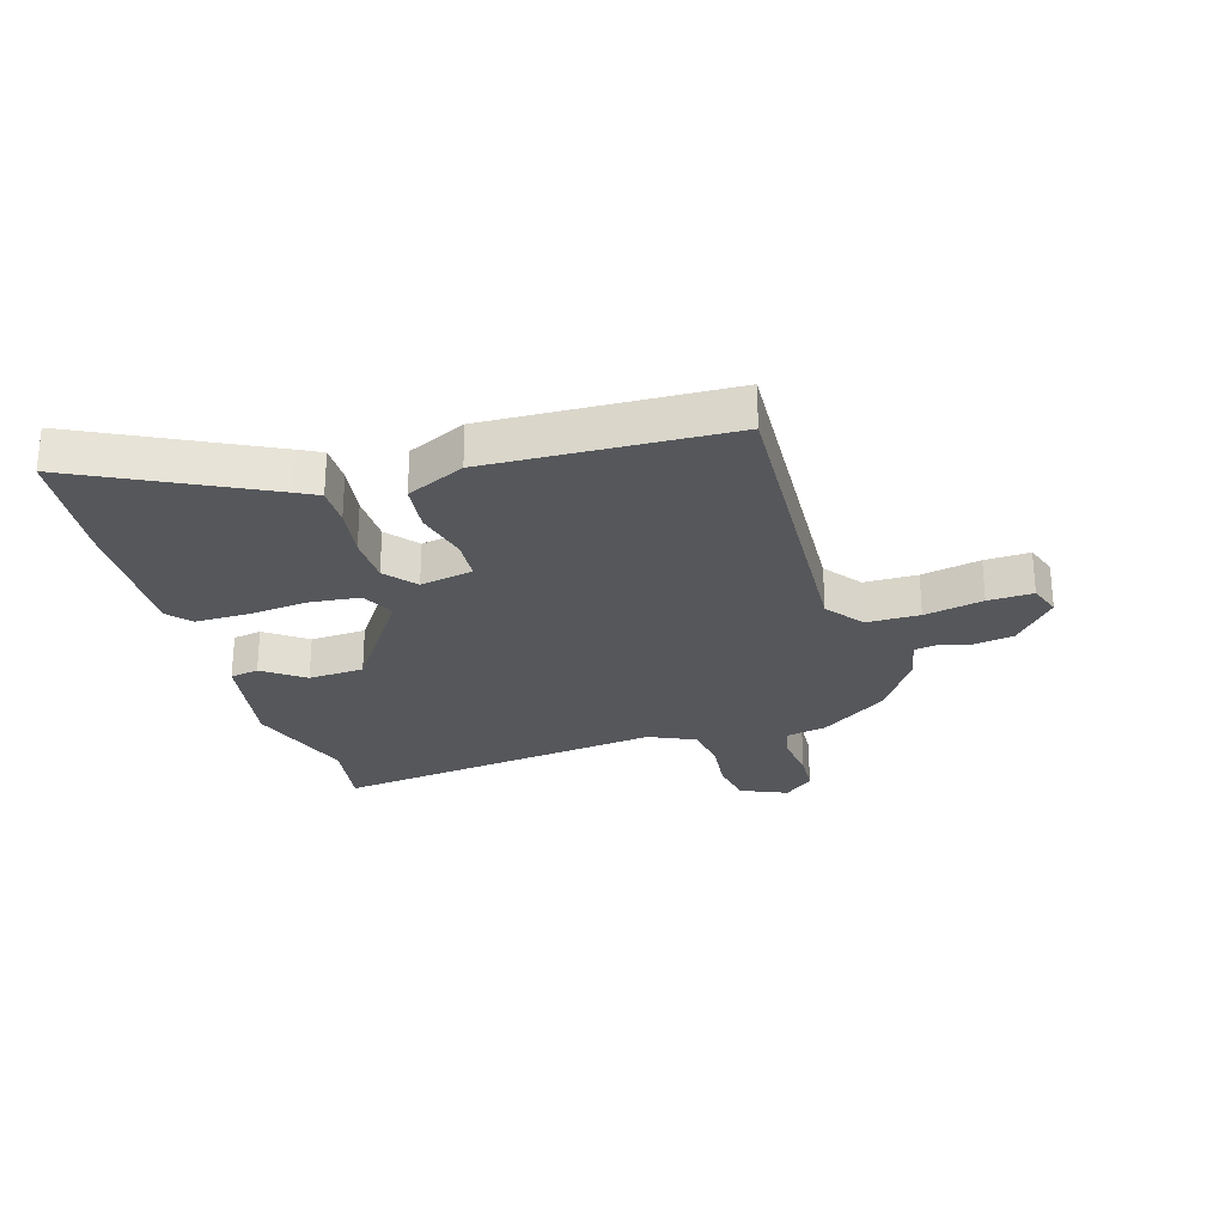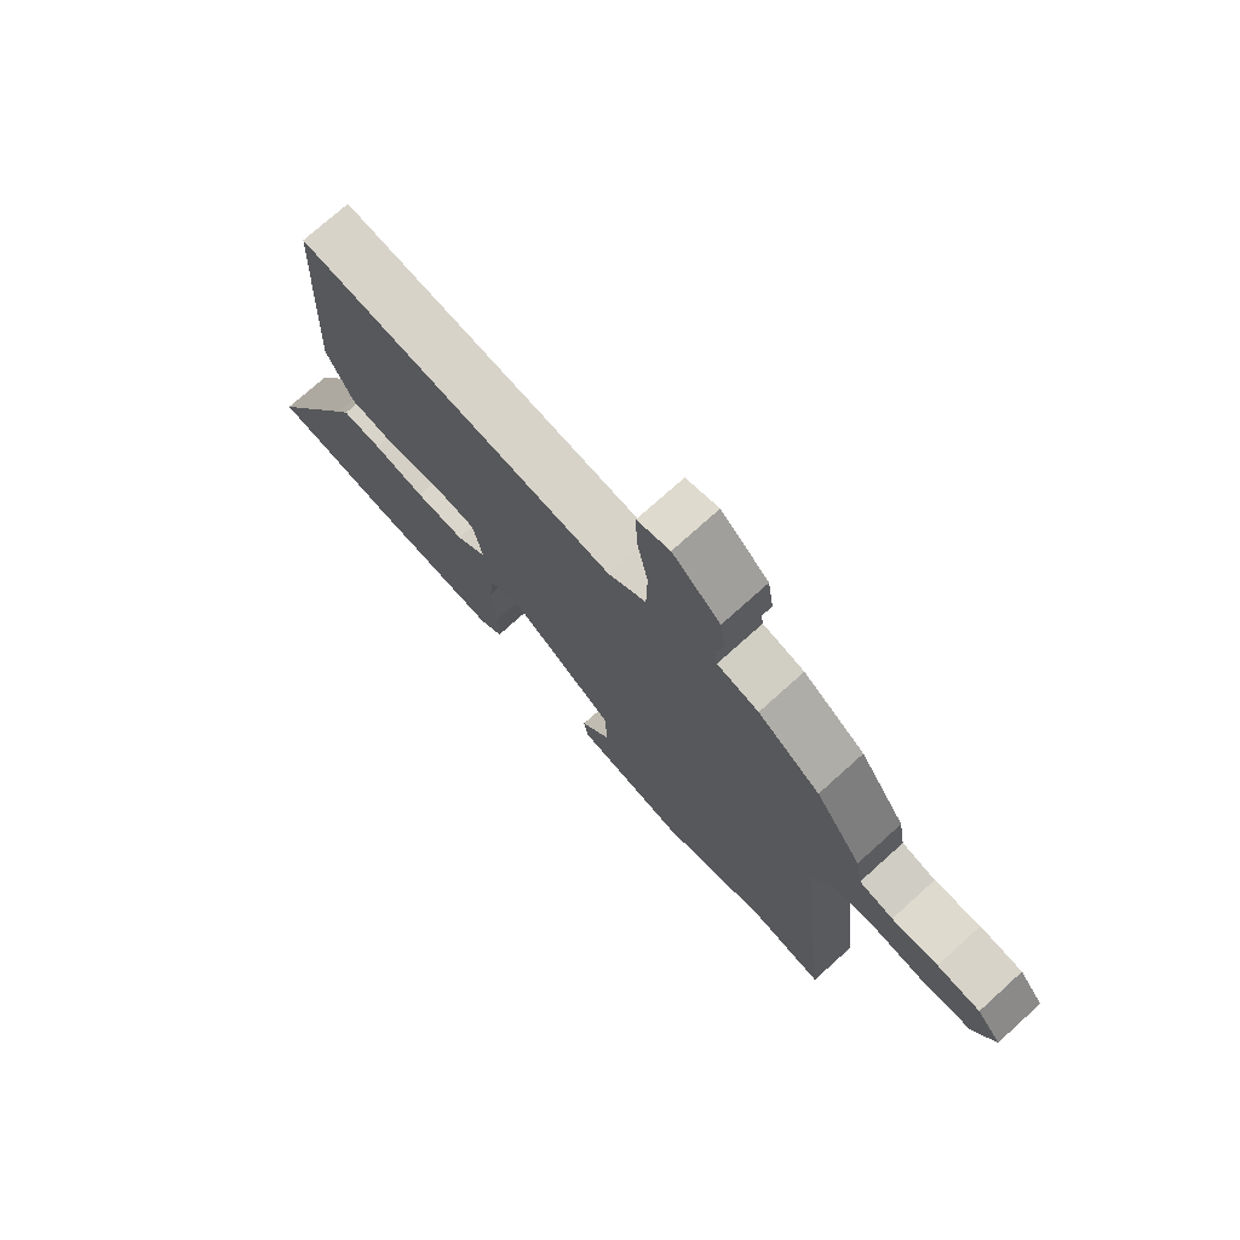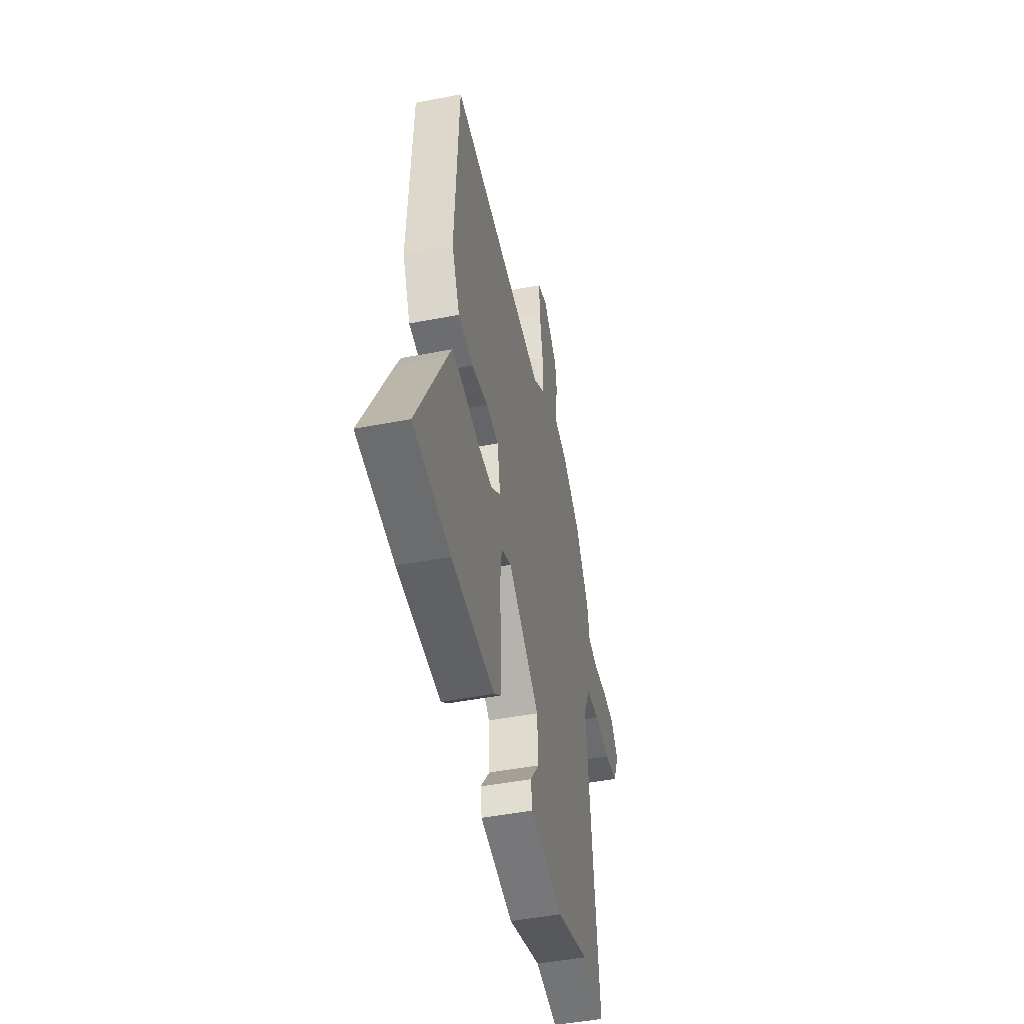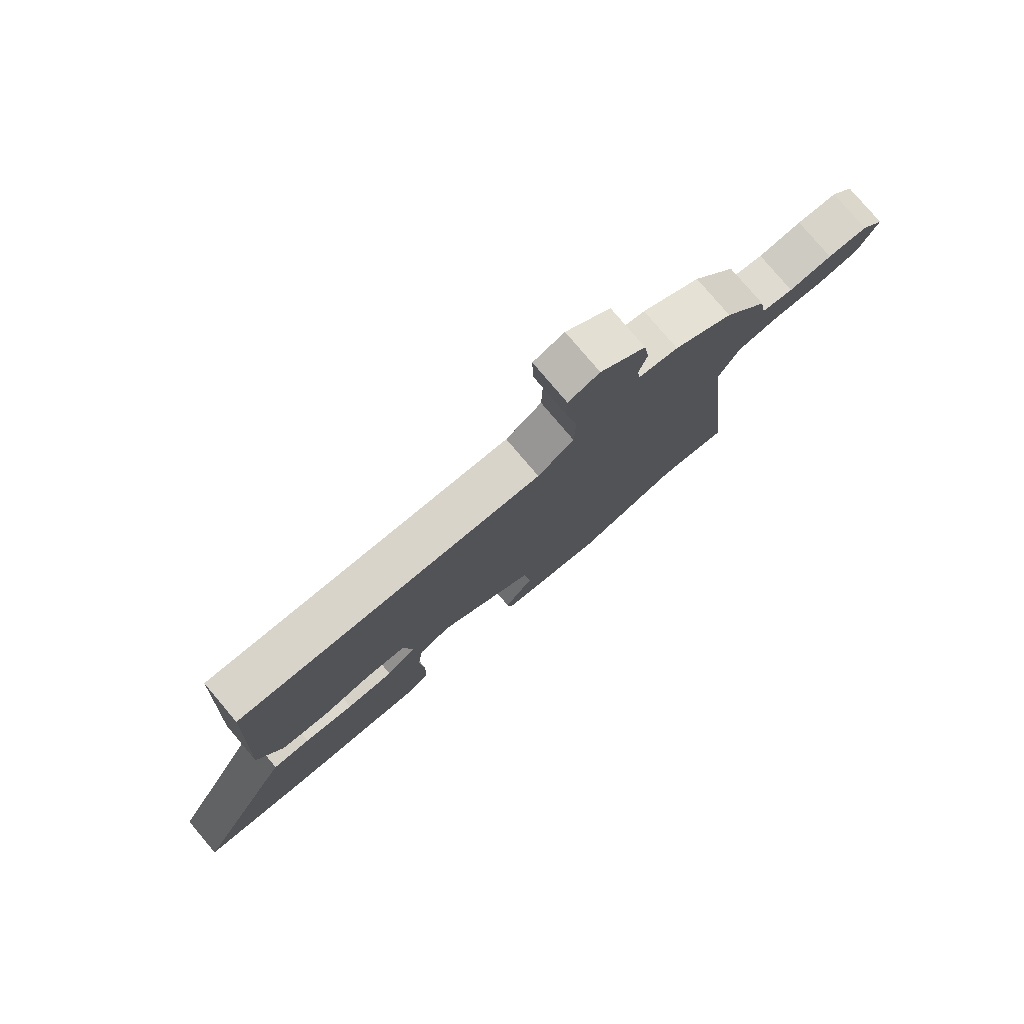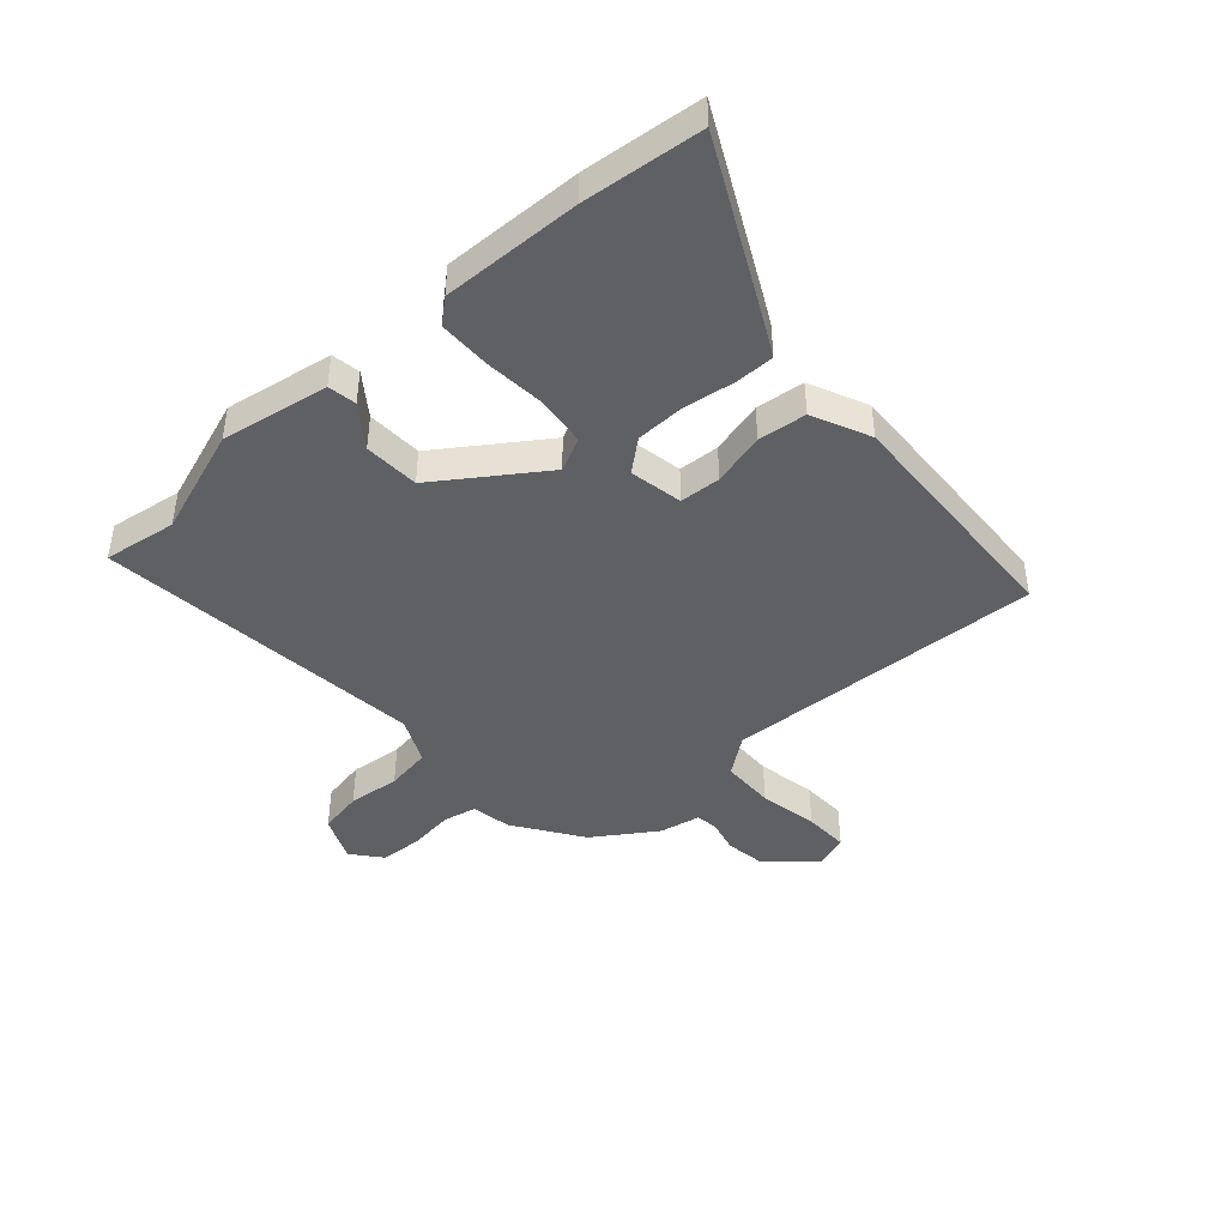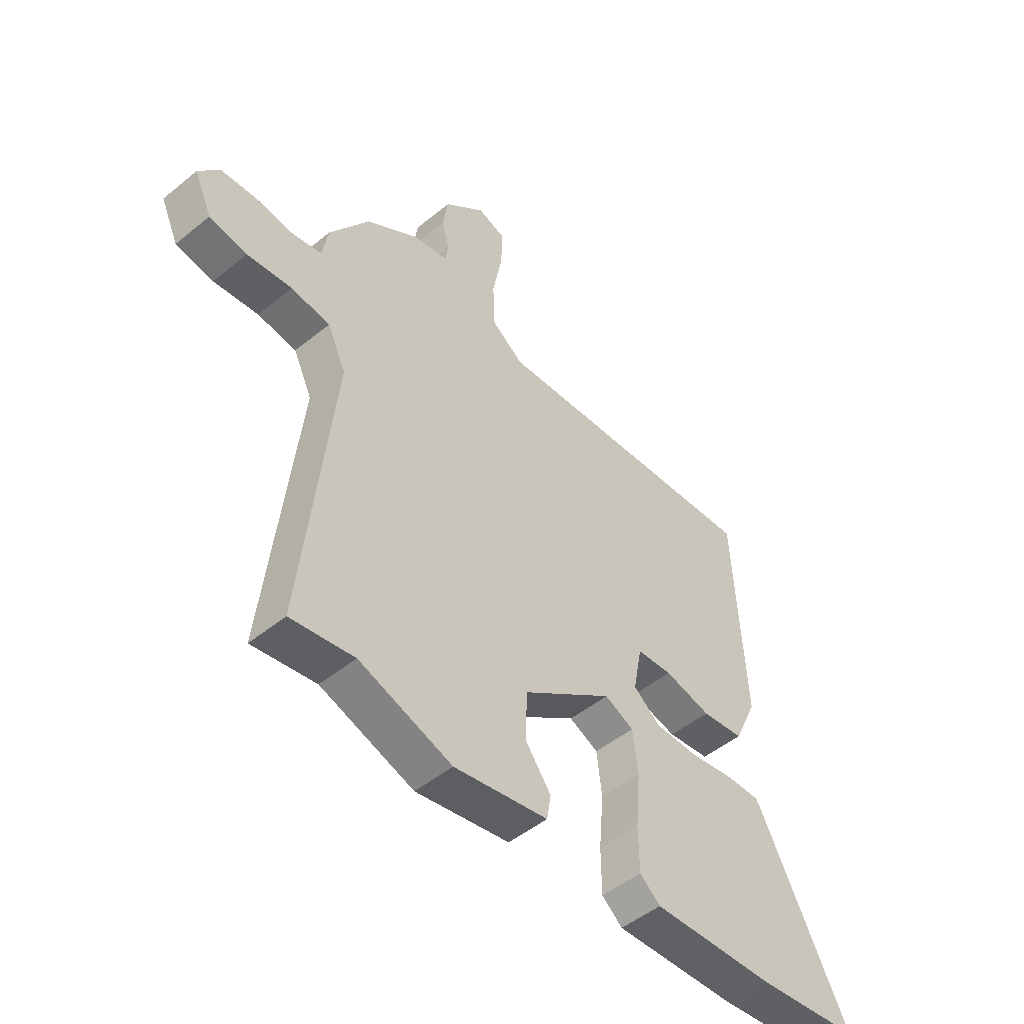
<metadata>
{"format":"obj","ext":"obj","renderer":"f3d","projection":"perspective","resolution":1024,"background":"white","views":[{"elev":-26.9,"azim":-72.6,"up":"+Y"},{"elev":74.4,"azim":48.0,"up":"+Z"},{"elev":-47.5,"azim":-77.7,"up":"+Z"},{"elev":78.8,"azim":-40.3,"up":"+Z"},{"elev":-44.2,"azim":-137.9,"up":"+Y"},{"elev":-49.4,"azim":132.1,"up":"+Z"}]}
</metadata>
<code>
v 0.514 0.07 -0.502
v 0.389 0.07 -0.482
v 0.206 0.07 -0.544
v 0.021 0.07 -0.511
v 0.013 0.07 -0.462
v 0.064 0.07 -0.393
v 0.06 0.07 -0.298
v -0.117 0.07 -0.174
v -0.174 0.07 -0.201
v -0.184 0.07 -0.286
v -0.175 0.07 -0.391
v -0.176 0.07 -0.48
v -0.216 0.07 -0.514
v -0.455 0.07 -0.505
v -0.66 0.07 -0.482
v -0.5 0.07 -0.17
v -0.479 0.07 -0.131
v -0.412 0.07 -0.132
v -0.324 0.07 -0.146
v -0.24 0.07 -0.145
v -0.187 0.07 -0.102
v -0.204 0.07 -0.011
v -0.274 0.07 -0.006
v -0.365 0.07 -0.028
v -0.448 0.07 -0.018
v -0.493 0.07 0.082
v -0.472 0.07 0.494
v 0.072 0.07 0.46
v 0.136 0.07 0.507
v 0.138 0.07 0.598
v 0.119 0.07 0.699
v 0.117 0.07 0.776
v 0.172 0.07 0.795
v 0.253 0.07 0.723
v 0.263 0.07 0.656
v 0.249 0.07 0.6
v 0.254 0.07 0.562
v 0.324 0.07 0.547
v 0.429 0.07 0.476
v 0.507 0.07 0.36
v 0.519 0.07 0.292
v 0.576 0.07 0.279
v 0.653 0.07 0.288
v 0.725 0.07 0.283
v 0.766 0.07 0.232
v 0.731 0.07 0.154
v 0.656 0.07 0.141
v 0.567 0.07 0.151
v 0.49 0.07 0.14
v 0.453 0.07 0.062
v 0.514 0 -0.502
v 0.389 0 -0.482
v 0.206 0 -0.544
v 0.021 0 -0.511
v 0.013 0 -0.462
v 0.064 0 -0.393
v 0.06 0 -0.298
v -0.117 0 -0.174
v -0.174 0 -0.201
v -0.184 0 -0.286
v -0.175 0 -0.391
v -0.176 0 -0.48
v -0.216 0 -0.514
v -0.455 0 -0.505
v -0.66 0 -0.482
v -0.5 0 -0.17
v -0.479 0 -0.131
v -0.412 0 -0.132
v -0.324 0 -0.146
v -0.24 0 -0.145
v -0.187 0 -0.102
v -0.204 0 -0.011
v -0.274 0 -0.006
v -0.365 0 -0.028
v -0.448 0 -0.018
v -0.493 0 0.082
v -0.472 0 0.494
v 0.072 0 0.46
v 0.136 0 0.507
v 0.138 0 0.598
v 0.119 0 0.699
v 0.117 0 0.776
v 0.172 0 0.795
v 0.253 0 0.723
v 0.263 0 0.656
v 0.249 0 0.6
v 0.254 0 0.562
v 0.324 0 0.547
v 0.429 0 0.476
v 0.507 0 0.36
v 0.519 0 0.292
v 0.576 0 0.279
v 0.653 0 0.288
v 0.725 0 0.283
v 0.766 0 0.232
v 0.731 0 0.154
v 0.656 0 0.141
v 0.567 0 0.151
v 0.49 0 0.14
v 0.453 0 0.062
f 46 47 48
f 45 46 48
f 44 45 48
f 43 44 48
f 42 43 48
f 41 42 48 49
f 41 49 50
f 40 41 50
f 39 40 50
f 38 39 50
f 37 38 50
f 34 35 36
f 33 34 36
f 32 33 36
f 31 32 36
f 30 31 36
f 29 30 36 37
f 50 1 2
f 37 50 2
f 29 37 2
f 28 29 2
f 26 27 28
f 25 26 28
f 24 25 28
f 23 24 28
f 17 18 19
f 16 17 19
f 15 16 19
f 14 15 19
f 13 14 19
f 12 13 19
f 11 12 19
f 10 11 19
f 9 10 19 20
f 8 9 20 21
f 4 5 6
f 3 4 6
f 2 3 6
f 2 6 7
f 8 21 22
f 7 8 22
f 2 7 22
f 28 2 22
f 22 23 28
f 98 97 96
f 98 96 95
f 98 95 94
f 98 94 93
f 98 93 92
f 99 98 92 91
f 100 99 91
f 100 91 90
f 100 90 89
f 100 89 88
f 100 88 87
f 86 85 84
f 86 84 83
f 86 83 82
f 86 82 81
f 86 81 80
f 87 86 80 79
f 52 51 100
f 52 100 87
f 52 87 79
f 52 79 78
f 78 77 76
f 78 76 75
f 78 75 74
f 78 74 73
f 69 68 67
f 69 67 66
f 69 66 65
f 69 65 64
f 69 64 63
f 69 63 62
f 69 62 61
f 69 61 60
f 70 69 60 59
f 71 70 59 58
f 56 55 54
f 56 54 53
f 56 53 52
f 57 56 52
f 72 71 58
f 72 58 57
f 72 57 52
f 72 52 78
f 78 73 72
f 1 51 52 2
f 2 52 53 3
f 3 53 54 4
f 4 54 55 5
f 5 55 56 6
f 6 56 57 7
f 7 57 58 8
f 8 58 59 9
f 9 59 60 10
f 10 60 61 11
f 11 61 62 12
f 12 62 63 13
f 13 63 64 14
f 14 64 65 15
f 15 65 66 16
f 16 66 67 17
f 17 67 68 18
f 18 68 69 19
f 19 69 70 20
f 20 70 71 21
f 21 71 72 22
f 22 72 73 23
f 23 73 74 24
f 24 74 75 25
f 25 75 76 26
f 26 76 77 27
f 27 77 78 28
f 28 78 79 29
f 29 79 80 30
f 30 80 81 31
f 31 81 82 32
f 32 82 83 33
f 33 83 84 34
f 34 84 85 35
f 35 85 86 36
f 36 86 87 37
f 37 87 88 38
f 38 88 89 39
f 39 89 90 40
f 40 90 91 41
f 41 91 92 42
f 42 92 93 43
f 43 93 94 44
f 44 94 95 45
f 45 95 96 46
f 46 96 97 47
f 47 97 98 48
f 48 98 99 49
f 49 99 100 50
f 50 100 51 1

</code>
